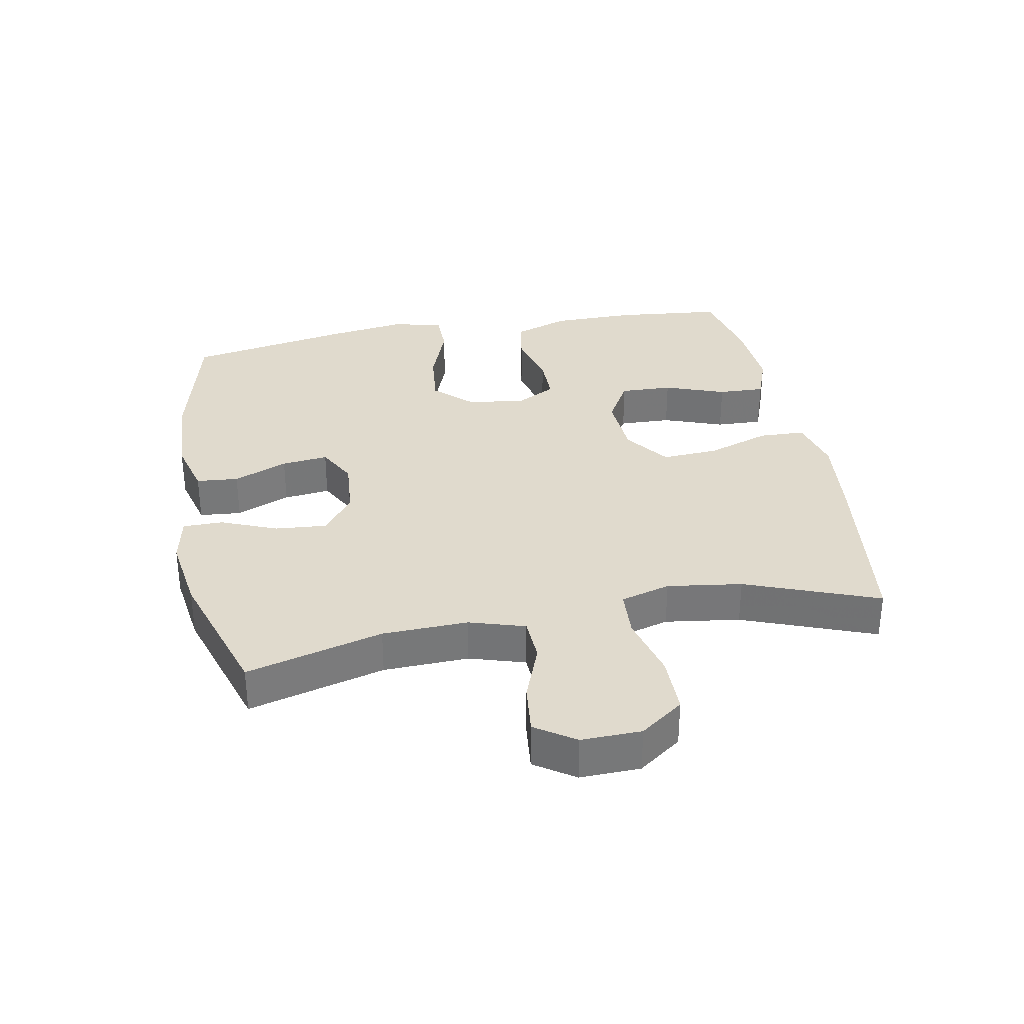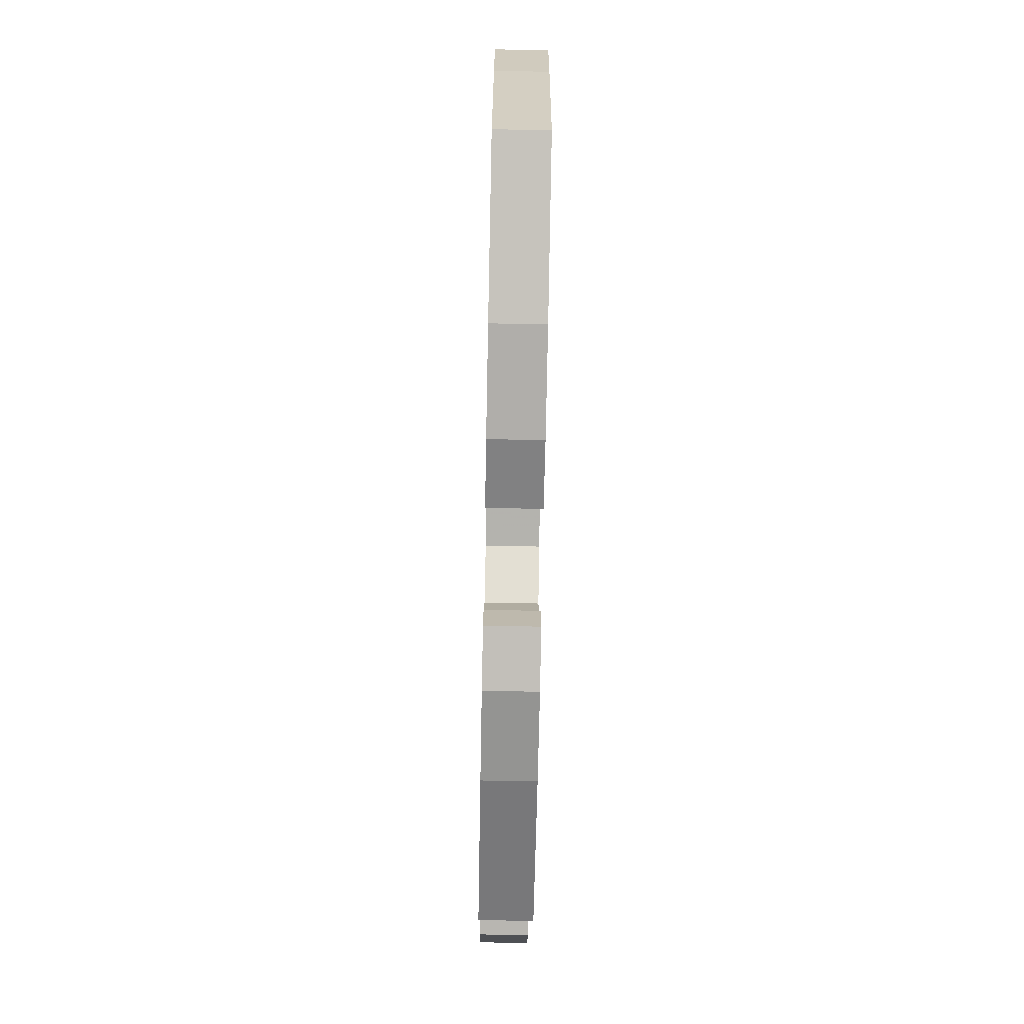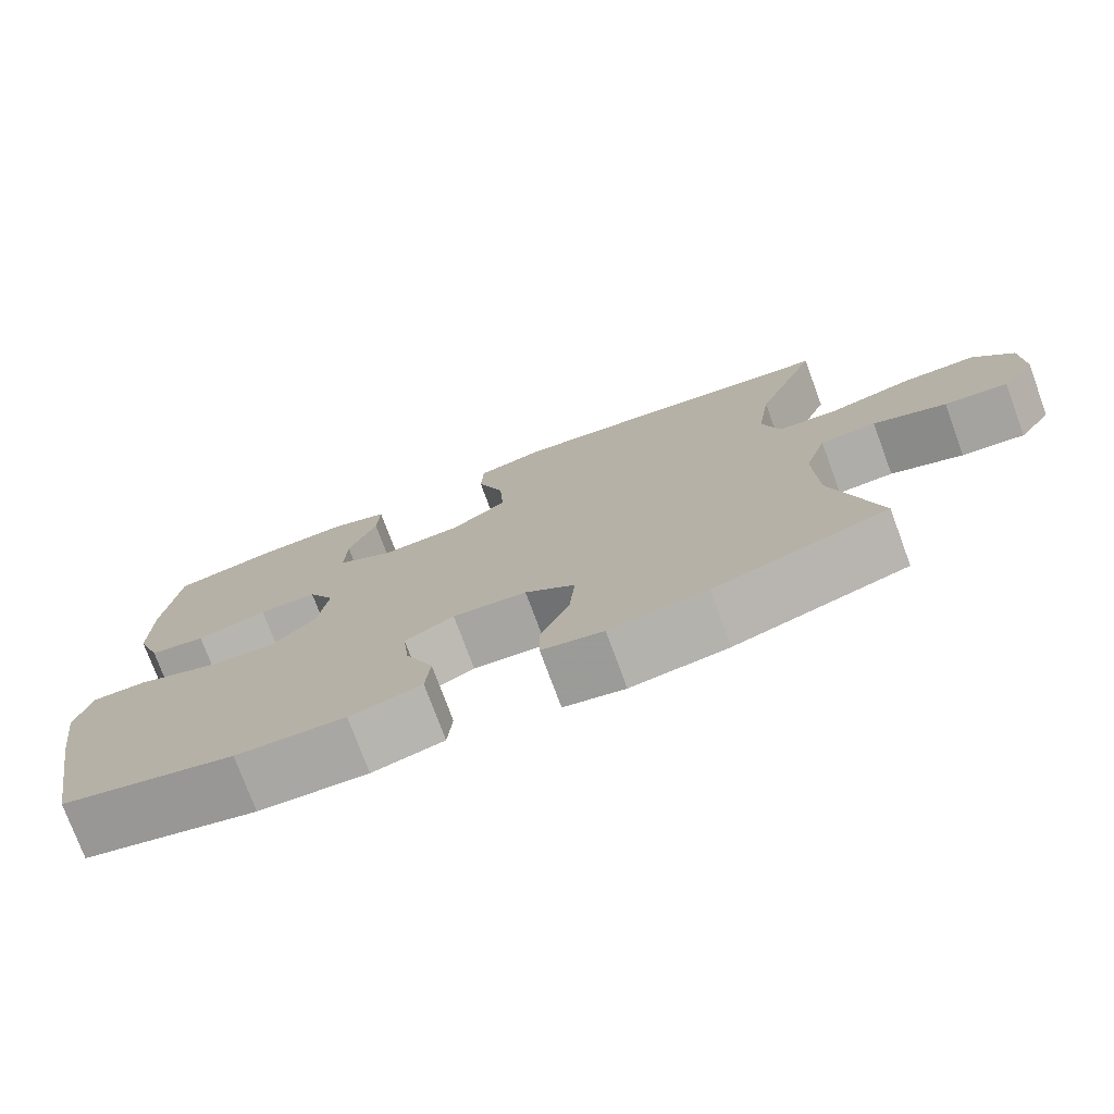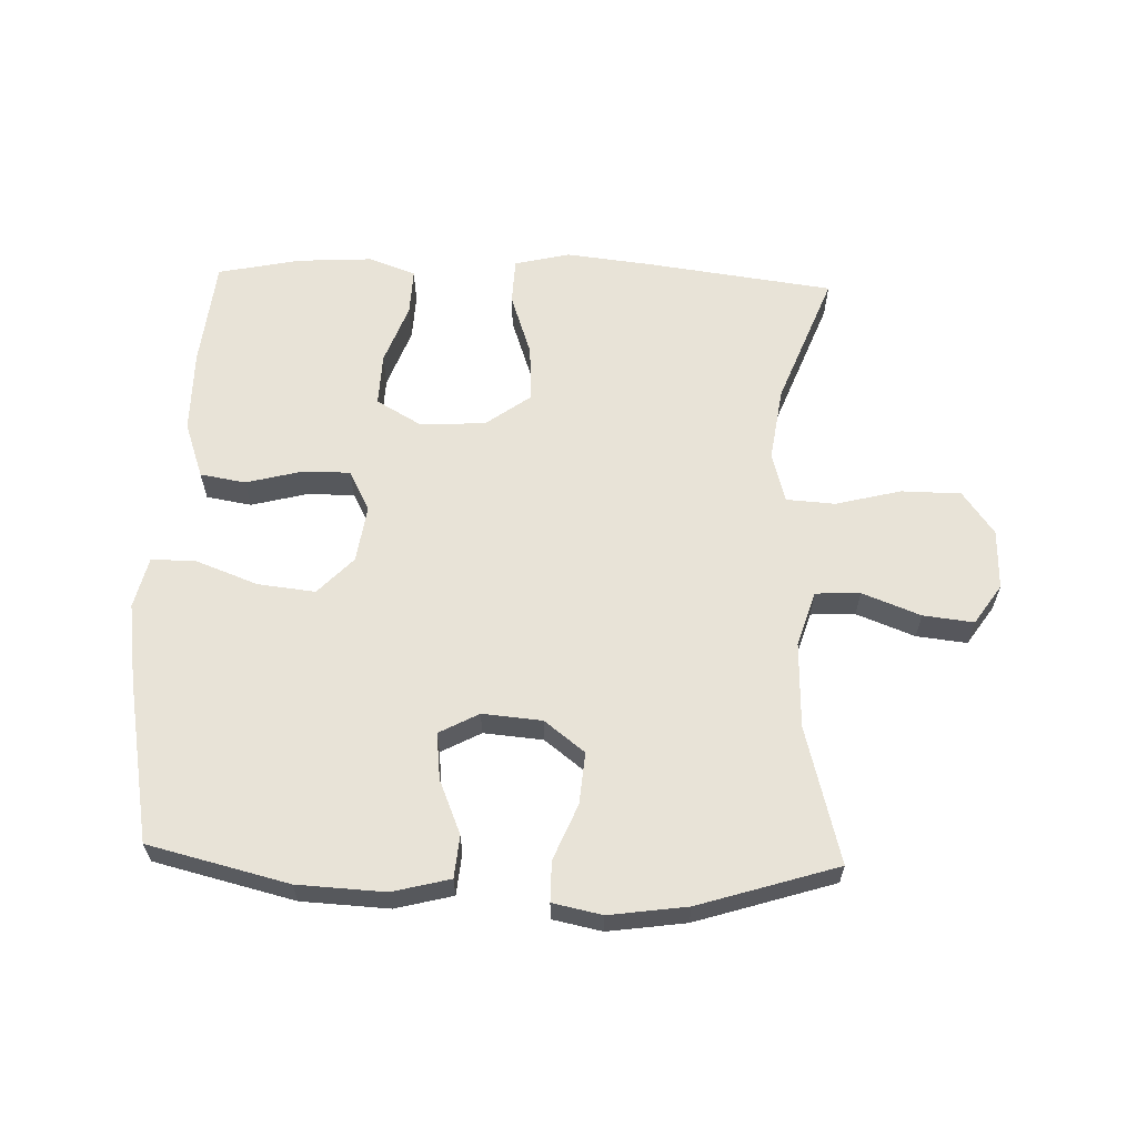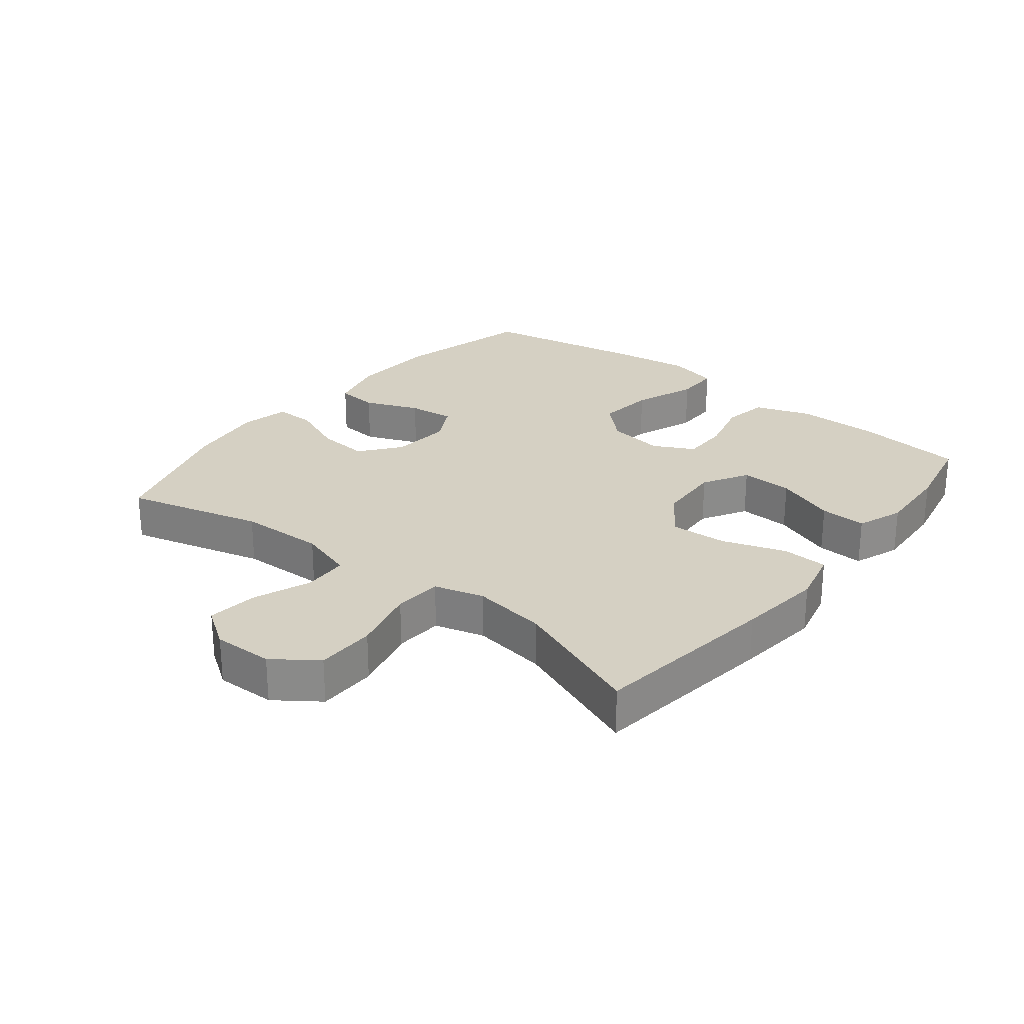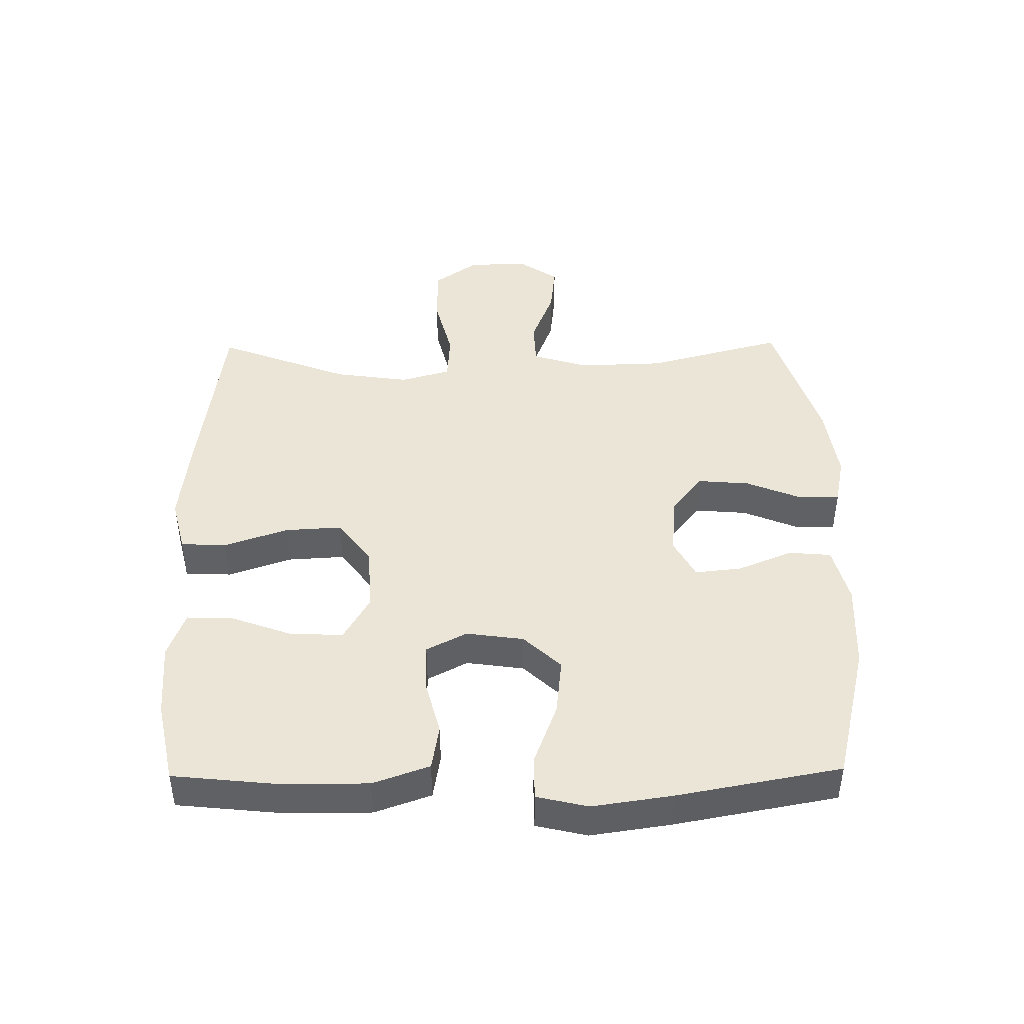
<metadata>
{"format":"obj","ext":"obj","renderer":"f3d","projection":"perspective","resolution":1024,"background":"white","views":[{"elev":33.0,"azim":-100.9,"up":"+Y"},{"elev":-74.9,"azim":88.9,"up":"+Z"},{"elev":-76.2,"azim":-159.7,"up":"+Z"},{"elev":61.7,"azim":-178.1,"up":"+Y"},{"elev":26.3,"azim":-51.4,"up":"+Y"},{"elev":44.0,"azim":89.2,"up":"+Y"}]}
</metadata>
<code>
v -0.5 0.07 -0.5
v -0.443 0.07 -0.286
v -0.439 0.07 -0.152
v -0.466 0.07 -0.065
v -0.536 0.07 -0.062
v -0.627 0.07 -0.097
v -0.706 0.07 -0.106
v -0.748 0.07 -0.044
v -0.746 0.07 0.05
v -0.697 0.07 0.118
v -0.604 0.07 0.119
v -0.501 0.07 0.093
v -0.425 0.07 0.098
v -0.403 0.07 0.176
v -0.42 0.07 0.293
v -0.5 0.07 0.5
v -0.206 0.07 0.539
v -0.072 0.07 0.554
v 0.014 0.07 0.533
v 0.017 0.07 0.461
v -0.017 0.07 0.362
v -0.022 0.07 0.273
v 0.048 0.07 0.222
v 0.15 0.07 0.216
v 0.221 0.07 0.257
v 0.218 0.07 0.339
v 0.183 0.07 0.434
v 0.18 0.07 0.507
v 0.253 0.07 0.534
v 0.371 0.07 0.527
v 0.5 0.07 0.5
v 0.518 0.07 0.331
v 0.518 0.07 0.201
v 0.487 0.07 0.113
v 0.416 0.07 0.101
v 0.327 0.07 0.124
v 0.254 0.07 0.124
v 0.221 0.07 0.061
v 0.234 0.07 -0.029
v 0.289 0.07 -0.087
v 0.379 0.07 -0.077
v 0.477 0.07 -0.04
v 0.546 0.07 -0.04
v 0.565 0.07 -0.12
v 0.547 0.07 -0.244
v 0.5 0.07 -0.5
v 0.281 0.07 -0.554
v 0.144 0.07 -0.561
v 0.054 0.07 -0.538
v 0.048 0.07 -0.472
v 0.083 0.07 -0.387
v 0.091 0.07 -0.314
v 0.029 0.07 -0.281
v -0.064 0.07 -0.289
v -0.127 0.07 -0.338
v -0.12 0.07 -0.419
v -0.084 0.07 -0.506
v -0.084 0.07 -0.569
v -0.161 0.07 -0.585
v -0.283 0.07 -0.568
v -0.5 0 -0.5
v -0.443 0 -0.286
v -0.439 0 -0.152
v -0.466 0 -0.065
v -0.536 0 -0.062
v -0.627 0 -0.097
v -0.706 0 -0.106
v -0.748 0 -0.044
v -0.746 0 0.05
v -0.697 0 0.118
v -0.604 0 0.119
v -0.501 0 0.093
v -0.425 0 0.098
v -0.403 0 0.176
v -0.42 0 0.293
v -0.5 0 0.5
v -0.206 0 0.539
v -0.072 0 0.554
v 0.014 0 0.533
v 0.017 0 0.461
v -0.017 0 0.362
v -0.022 0 0.273
v 0.048 0 0.222
v 0.15 0 0.216
v 0.221 0 0.257
v 0.218 0 0.339
v 0.183 0 0.434
v 0.18 0 0.507
v 0.253 0 0.534
v 0.371 0 0.527
v 0.5 0 0.5
v 0.518 0 0.331
v 0.518 0 0.201
v 0.487 0 0.113
v 0.416 0 0.101
v 0.327 0 0.124
v 0.254 0 0.124
v 0.221 0 0.061
v 0.234 0 -0.029
v 0.289 0 -0.087
v 0.379 0 -0.077
v 0.477 0 -0.04
v 0.546 0 -0.04
v 0.565 0 -0.12
v 0.547 0 -0.244
v 0.5 0 -0.5
v 0.281 0 -0.554
v 0.144 0 -0.561
v 0.054 0 -0.538
v 0.048 0 -0.472
v 0.083 0 -0.387
v 0.091 0 -0.314
v 0.029 0 -0.281
v -0.064 0 -0.289
v -0.127 0 -0.338
v -0.12 0 -0.419
v -0.084 0 -0.506
v -0.084 0 -0.569
v -0.161 0 -0.585
v -0.283 0 -0.568
f 59 60 1 2
f 56 57 58 59
f 55 56 59 2
f 54 55 2 3
f 53 54 3 4
f 48 49 50 51
f 48 51 52
f 47 48 52
f 46 47 52
f 45 46 52 53
f 41 42 43 44
f 40 41 44 45
f 33 34 35 36
f 33 36 37
f 32 33 37
f 31 32 37
f 30 31 37
f 29 30 37 38
f 26 27 28 29
f 25 26 29
f 18 19 20 21
f 18 21 22
f 15 16 17 18
f 14 15 18 22
f 13 14 22 23
f 9 10 11 12
f 9 12 13
f 8 9 13
f 5 6 7 8
f 4 5 8 13
f 40 45 53 4
f 25 29 38
f 24 25 38
f 24 38 39
f 23 24 39
f 13 23 39
f 4 13 39 40
f 62 61 120 119
f 119 118 117 116
f 62 119 116 115
f 63 62 115 114
f 64 63 114 113
f 111 110 109 108
f 112 111 108
f 112 108 107
f 112 107 106
f 113 112 106 105
f 104 103 102 101
f 105 104 101 100
f 96 95 94 93
f 97 96 93
f 97 93 92
f 97 92 91
f 97 91 90
f 98 97 90 89
f 89 88 87 86
f 89 86 85
f 81 80 79 78
f 82 81 78
f 78 77 76 75
f 82 78 75 74
f 83 82 74 73
f 72 71 70 69
f 73 72 69
f 73 69 68
f 68 67 66 65
f 73 68 65 64
f 64 113 105 100
f 98 89 85
f 98 85 84
f 99 98 84
f 99 84 83
f 99 83 73
f 100 99 73 64
f 1 61 62 2
f 2 62 63 3
f 3 63 64 4
f 4 64 65 5
f 5 65 66 6
f 6 66 67 7
f 7 67 68 8
f 8 68 69 9
f 9 69 70 10
f 10 70 71 11
f 11 71 72 12
f 12 72 73 13
f 13 73 74 14
f 14 74 75 15
f 15 75 76 16
f 16 76 77 17
f 17 77 78 18
f 18 78 79 19
f 19 79 80 20
f 20 80 81 21
f 21 81 82 22
f 22 82 83 23
f 23 83 84 24
f 24 84 85 25
f 25 85 86 26
f 26 86 87 27
f 27 87 88 28
f 28 88 89 29
f 29 89 90 30
f 30 90 91 31
f 31 91 92 32
f 32 92 93 33
f 33 93 94 34
f 34 94 95 35
f 35 95 96 36
f 36 96 97 37
f 37 97 98 38
f 38 98 99 39
f 39 99 100 40
f 40 100 101 41
f 41 101 102 42
f 42 102 103 43
f 43 103 104 44
f 44 104 105 45
f 45 105 106 46
f 46 106 107 47
f 47 107 108 48
f 48 108 109 49
f 49 109 110 50
f 50 110 111 51
f 51 111 112 52
f 52 112 113 53
f 53 113 114 54
f 54 114 115 55
f 55 115 116 56
f 56 116 117 57
f 57 117 118 58
f 58 118 119 59
f 59 119 120 60
f 60 120 61 1

</code>
